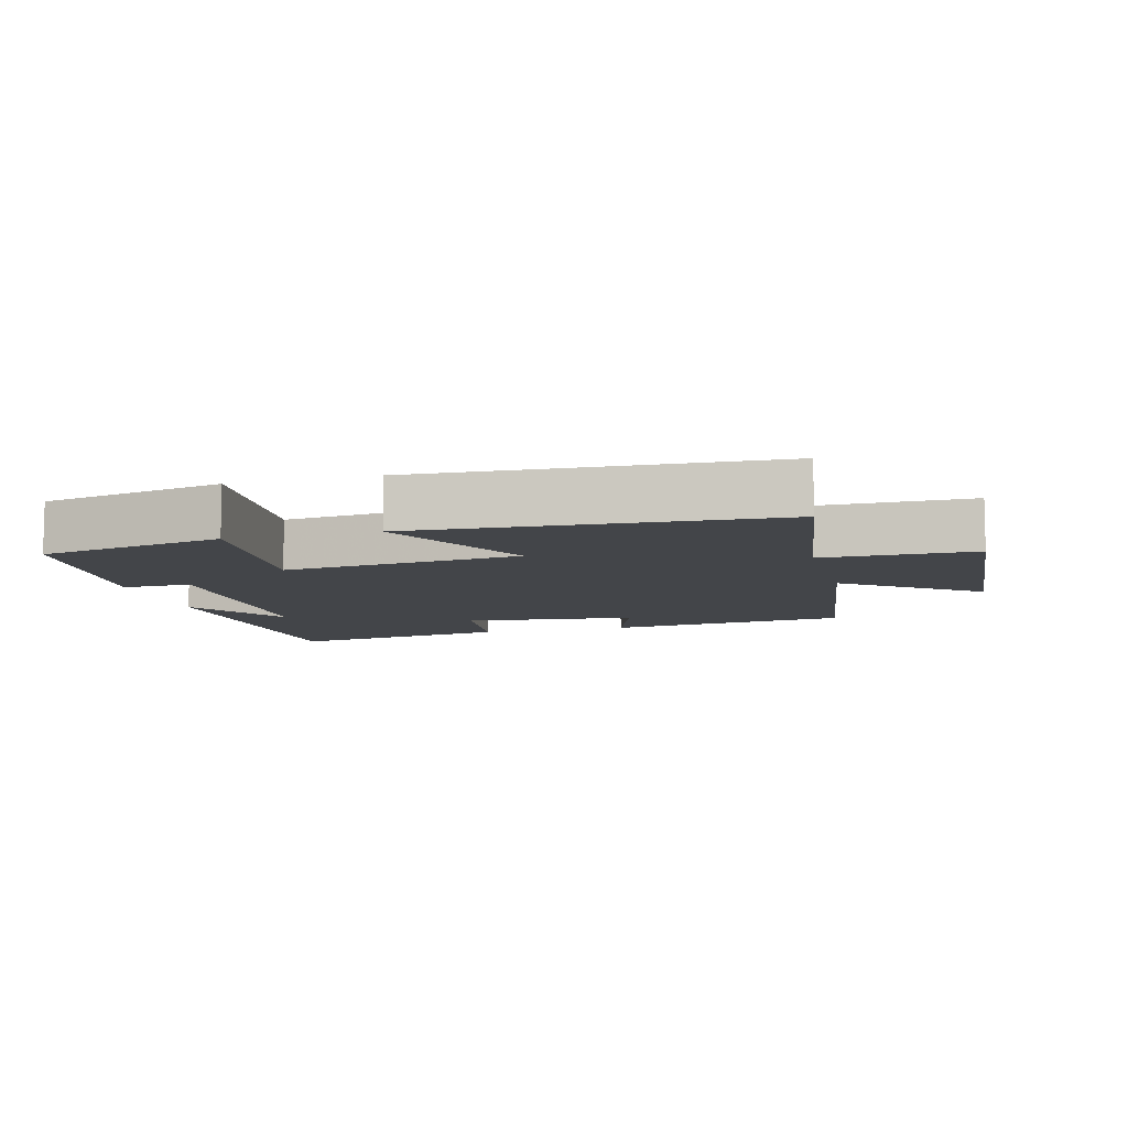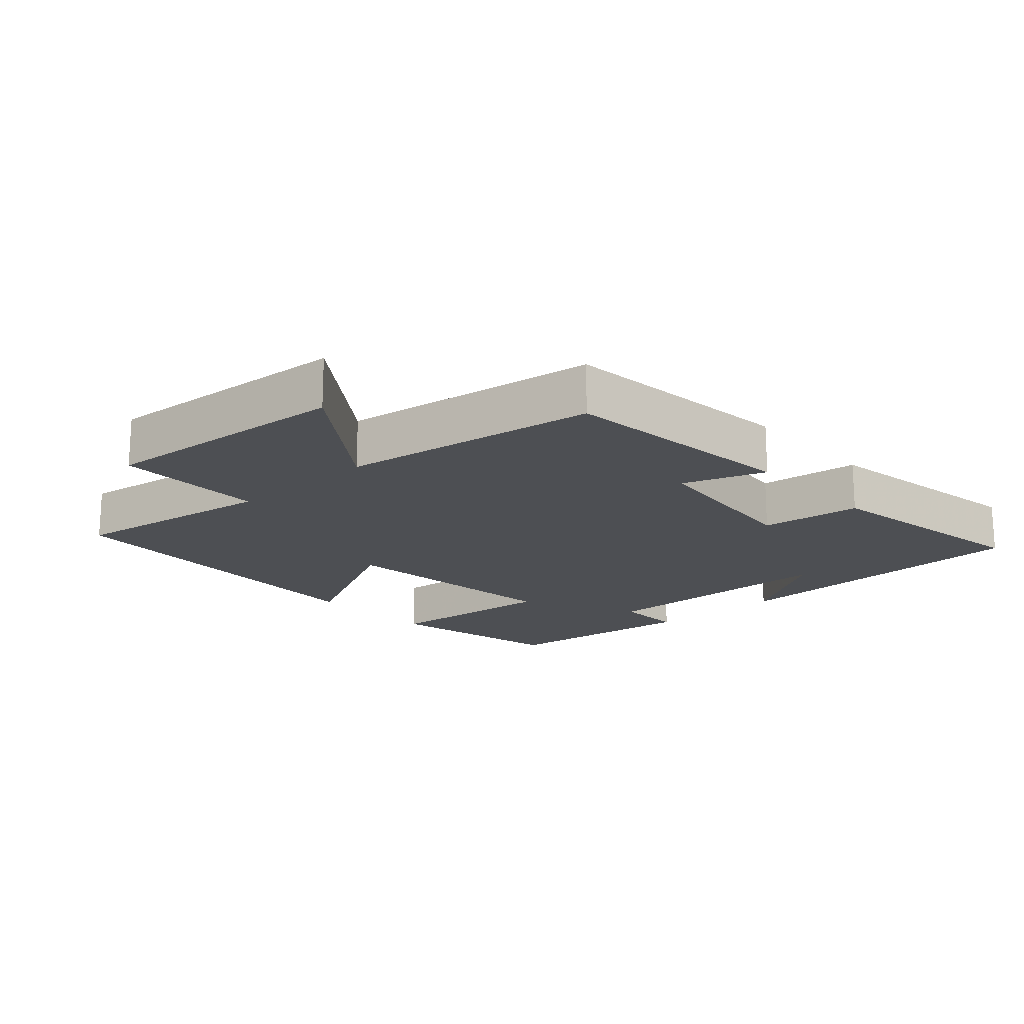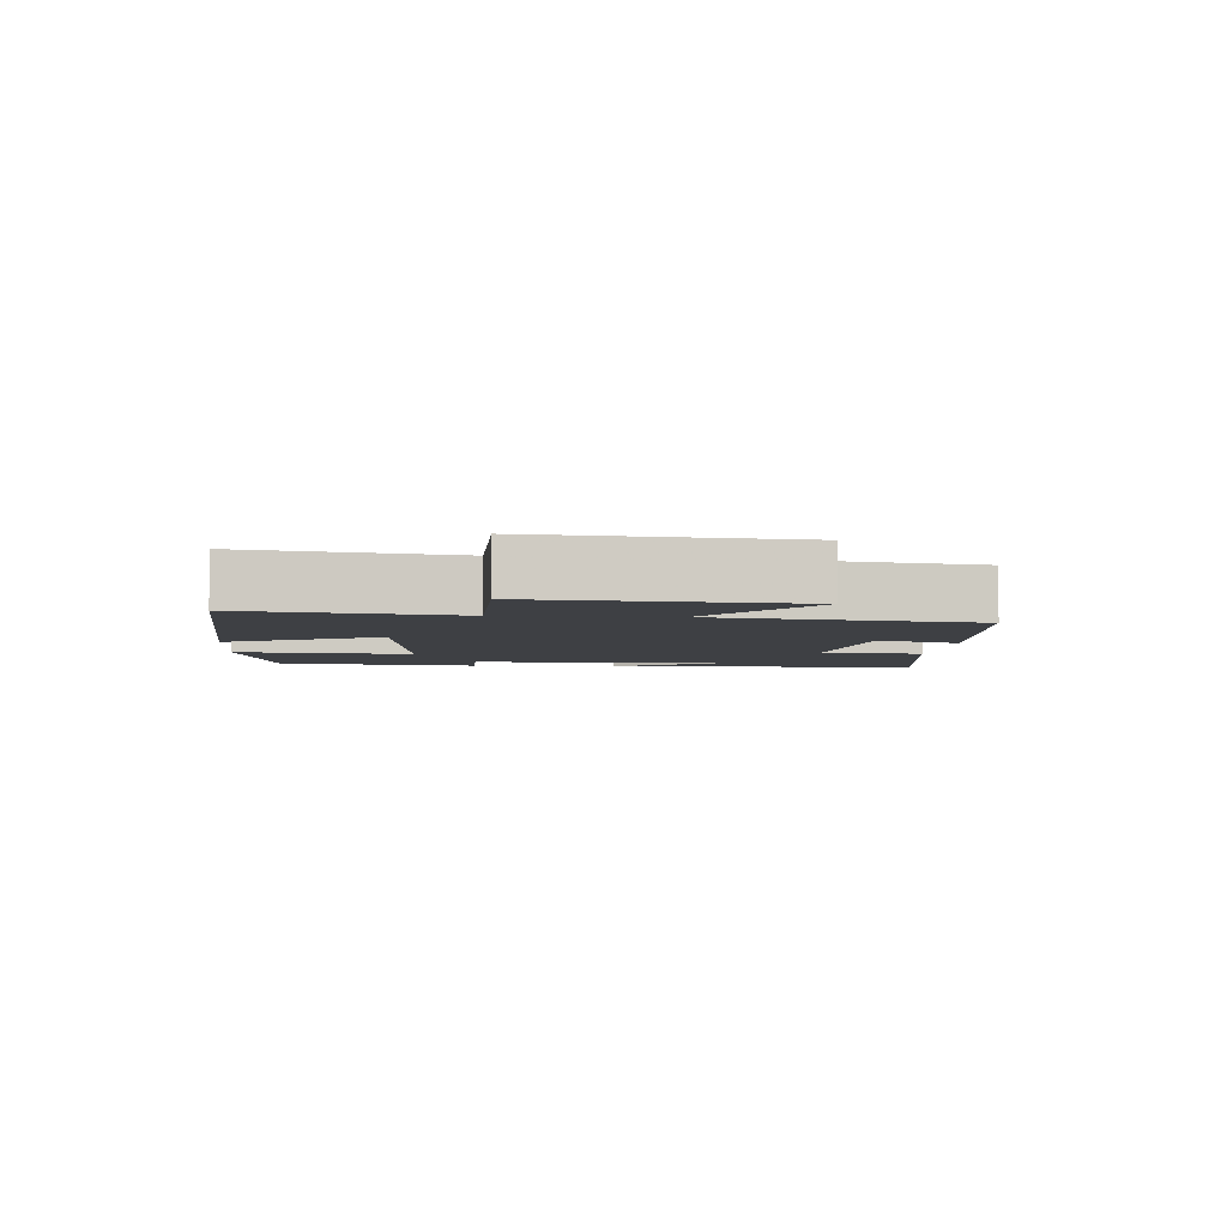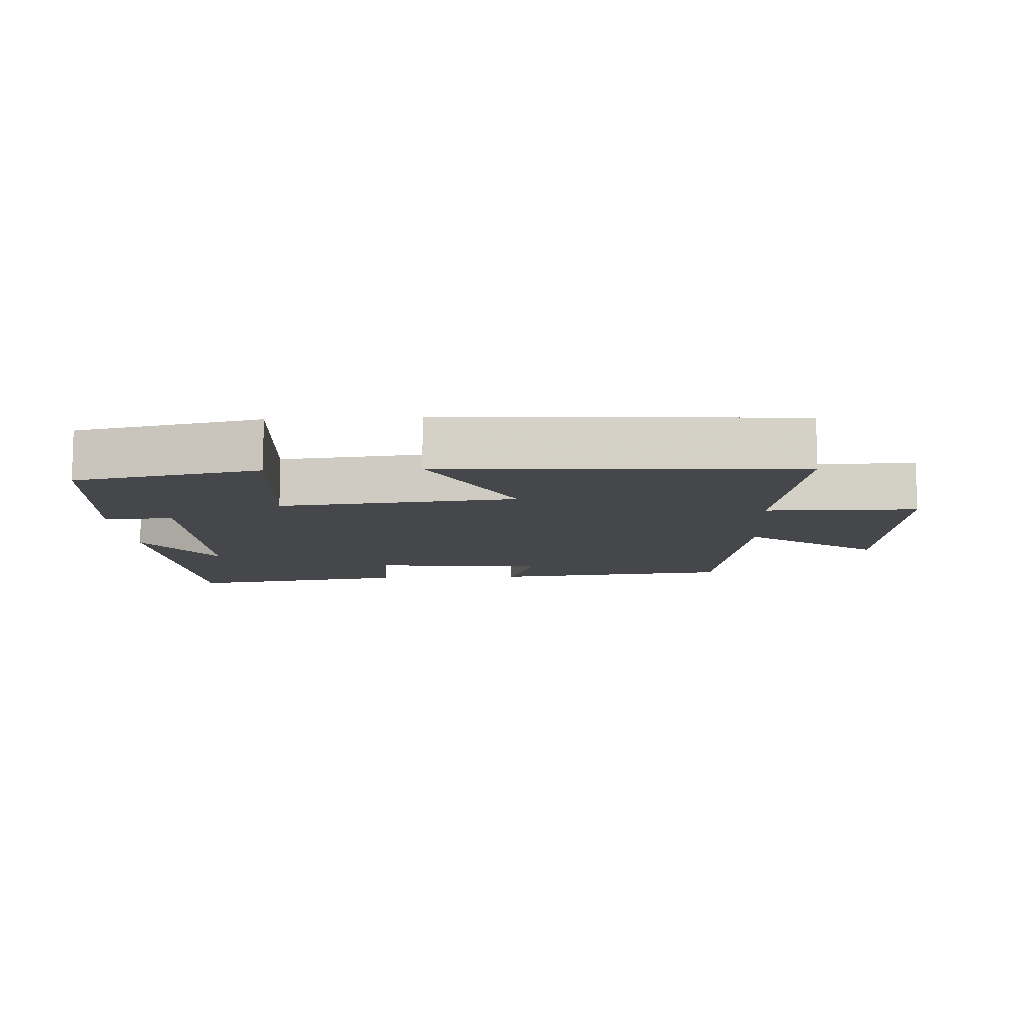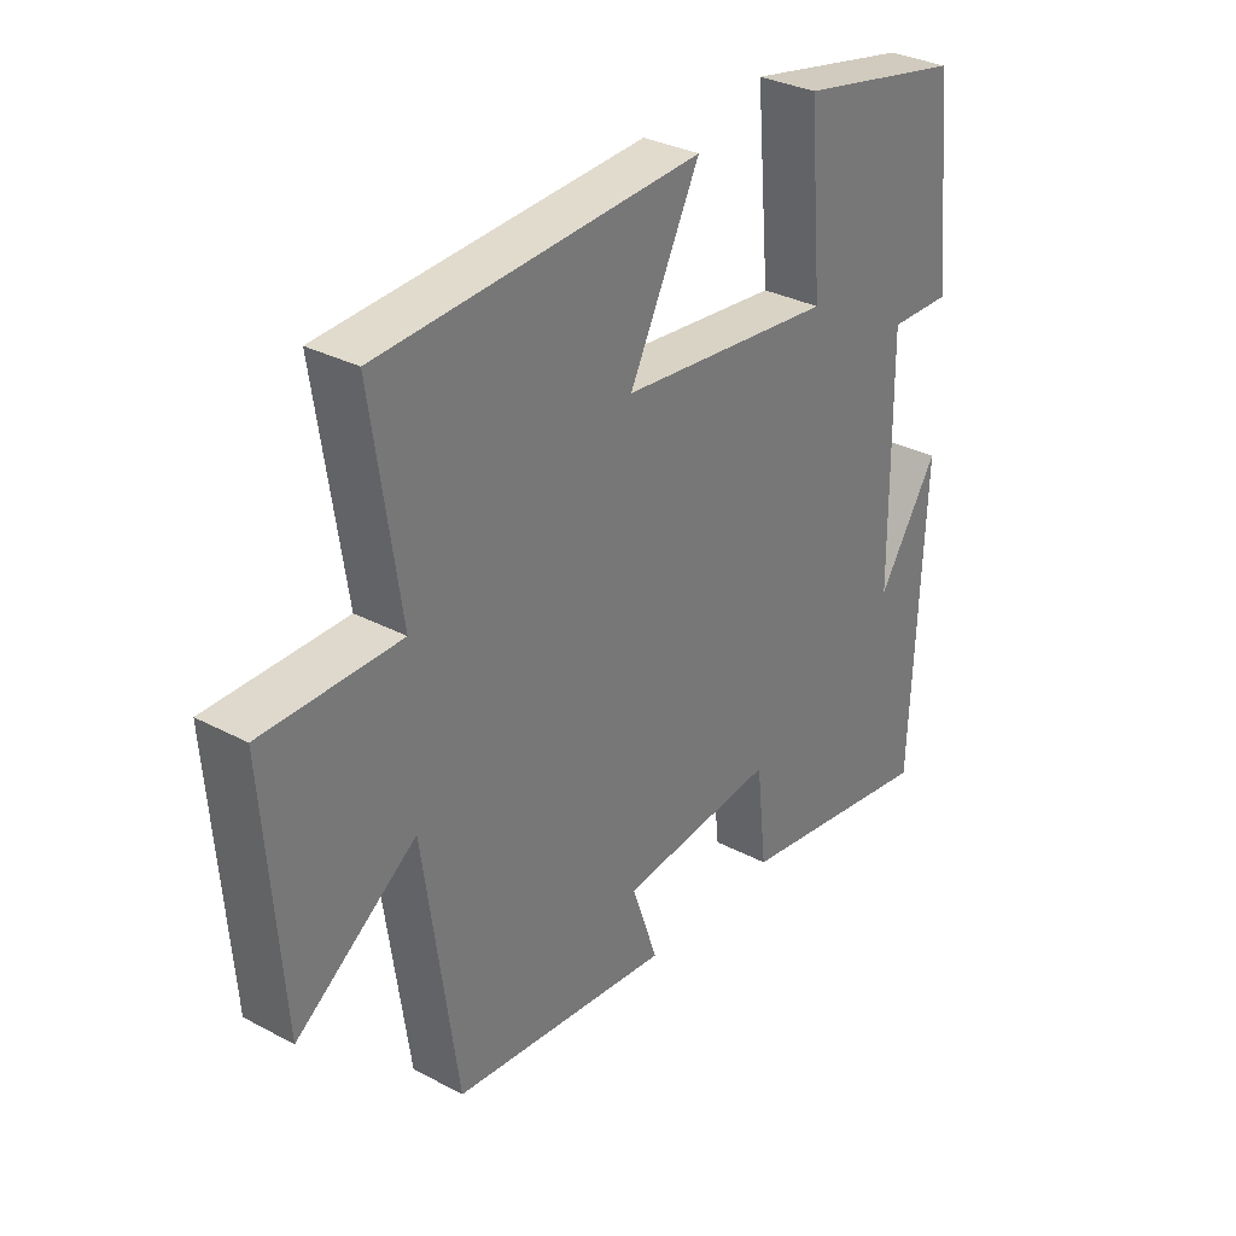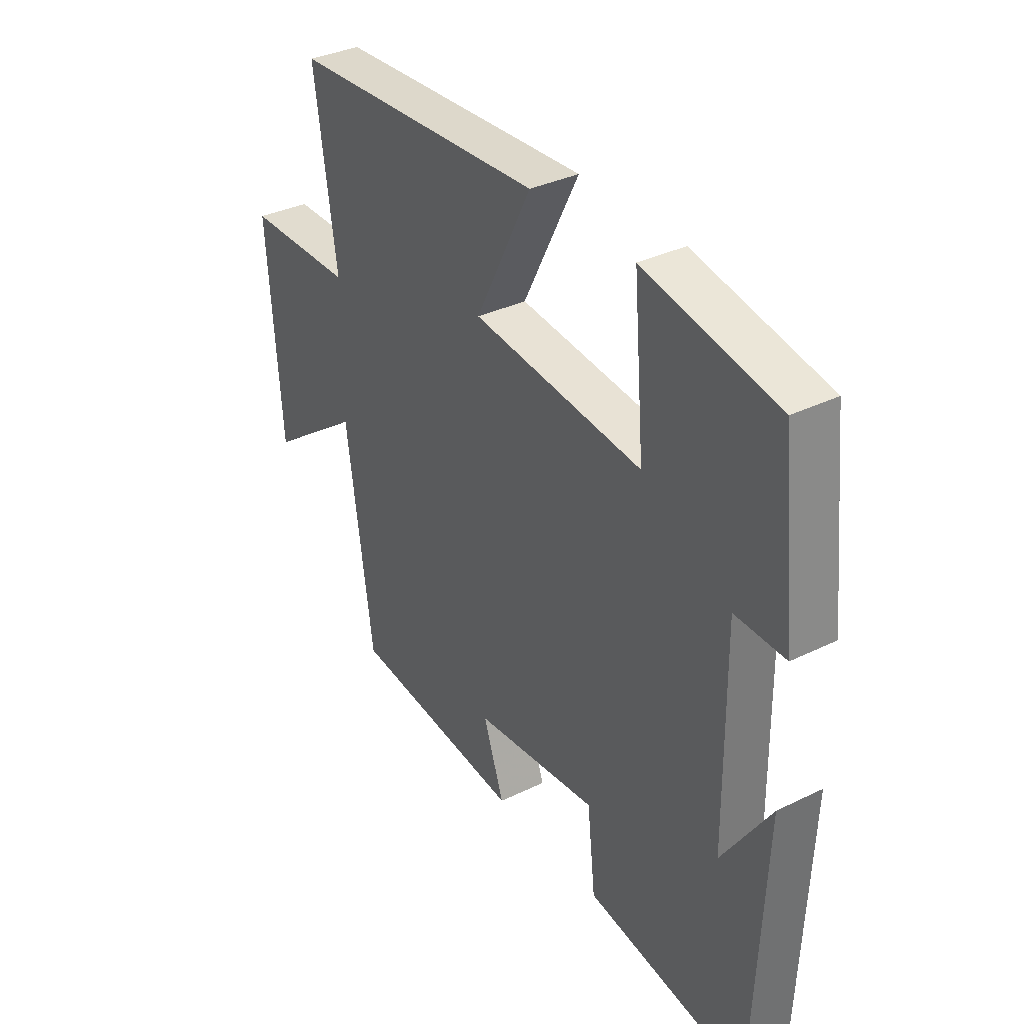
<metadata>
{"format":"obj","ext":"obj","renderer":"f3d","projection":"perspective","resolution":1024,"background":"white","views":[{"elev":-8.8,"azim":14.7,"up":"+Y"},{"elev":-17.7,"azim":132.3,"up":"+Y"},{"elev":-4.6,"azim":85.0,"up":"+Y"},{"elev":-10.2,"azim":3.1,"up":"+Y"},{"elev":31.9,"azim":126.7,"up":"+Z"},{"elev":34.7,"azim":-123.2,"up":"+Z"}]}
</metadata>
<code>
v 0.445 0.07 -0.463
v 0.085 0.07 -0.5
v 0.128 0.07 -0.377
v -0.128 0.07 -0.349
v -0.145 0.07 -0.5
v -0.48 0.07 -0.552
v -0.5 0.07 -0.079
v -0.401 0.07 -0.231
v -0.397 0.07 0.143
v -0.5 0.07 0.141
v -0.467 0.07 0.445
v -0.193 0.07 0.5
v -0.216 0.07 0.237
v 0.136 0.07 0.273
v 0.021 0.07 0.5
v 0.546 0.07 0.47
v 0.5 0.07 0.16
v 0.724 0.07 0.158
v 0.696 0.07 -0.22
v 0.5 0.07 -0.078
v 0.445 0 -0.463
v 0.085 0 -0.5
v 0.128 0 -0.377
v -0.128 0 -0.349
v -0.145 0 -0.5
v -0.48 0 -0.552
v -0.5 0 -0.079
v -0.401 0 -0.231
v -0.397 0 0.143
v -0.5 0 0.141
v -0.467 0 0.445
v -0.193 0 0.5
v -0.216 0 0.237
v 0.136 0 0.273
v 0.021 0 0.5
v 0.546 0 0.47
v 0.5 0 0.16
v 0.724 0 0.158
v 0.696 0 -0.22
v 0.5 0 -0.078
f 17 18 19 20
f 17 20 1 2
f 14 15 16 17
f 13 14 17
f 10 11 12 13
f 9 10 13
f 8 9 13 17
f 6 7 8
f 4 5 6 8
f 3 4 8 17
f 2 3 17
f 40 39 38 37
f 22 21 40 37
f 37 36 35 34
f 37 34 33
f 33 32 31 30
f 33 30 29
f 37 33 29 28
f 28 27 26
f 28 26 25 24
f 37 28 24 23
f 37 23 22
f 1 21 22 2
f 2 22 23 3
f 3 23 24 4
f 4 24 25 5
f 5 25 26 6
f 6 26 27 7
f 7 27 28 8
f 8 28 29 9
f 9 29 30 10
f 10 30 31 11
f 11 31 32 12
f 12 32 33 13
f 13 33 34 14
f 14 34 35 15
f 15 35 36 16
f 16 36 37 17
f 17 37 38 18
f 18 38 39 19
f 19 39 40 20
f 20 40 21 1

</code>
